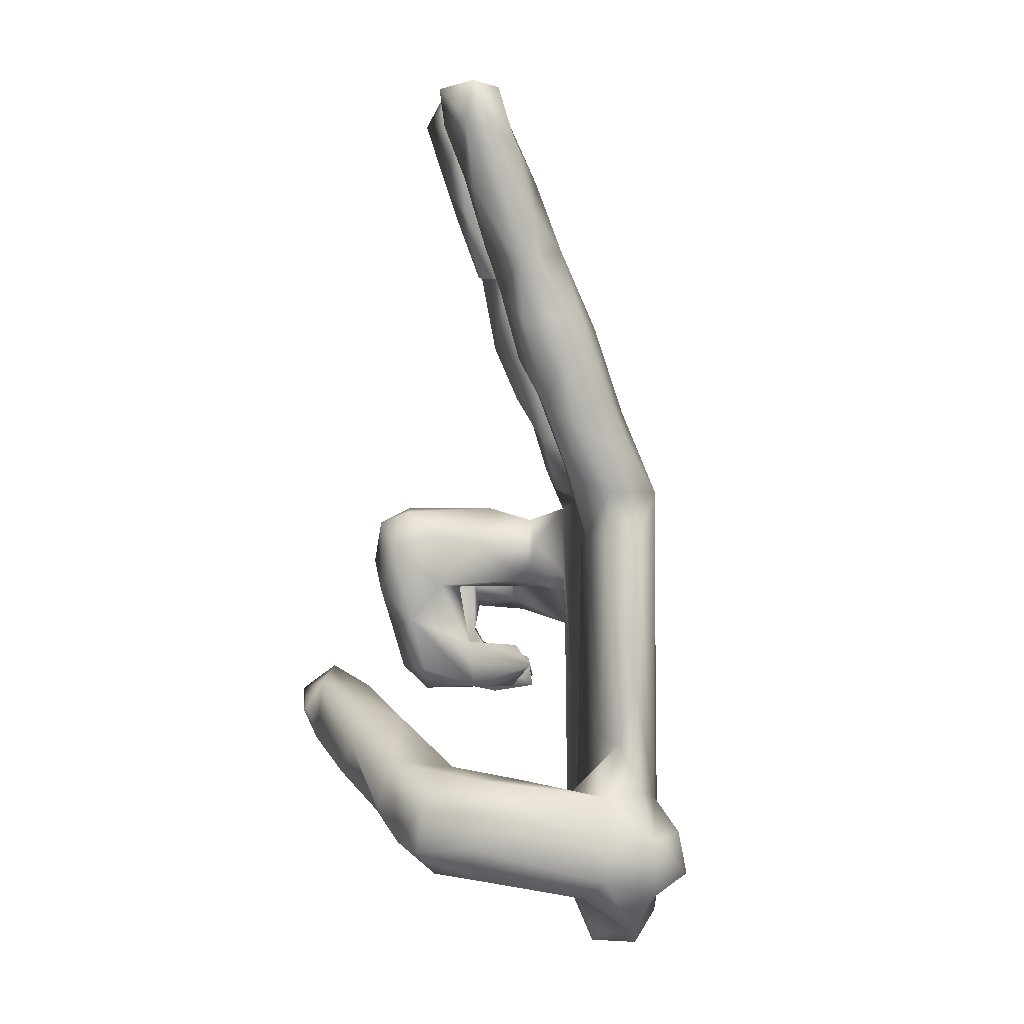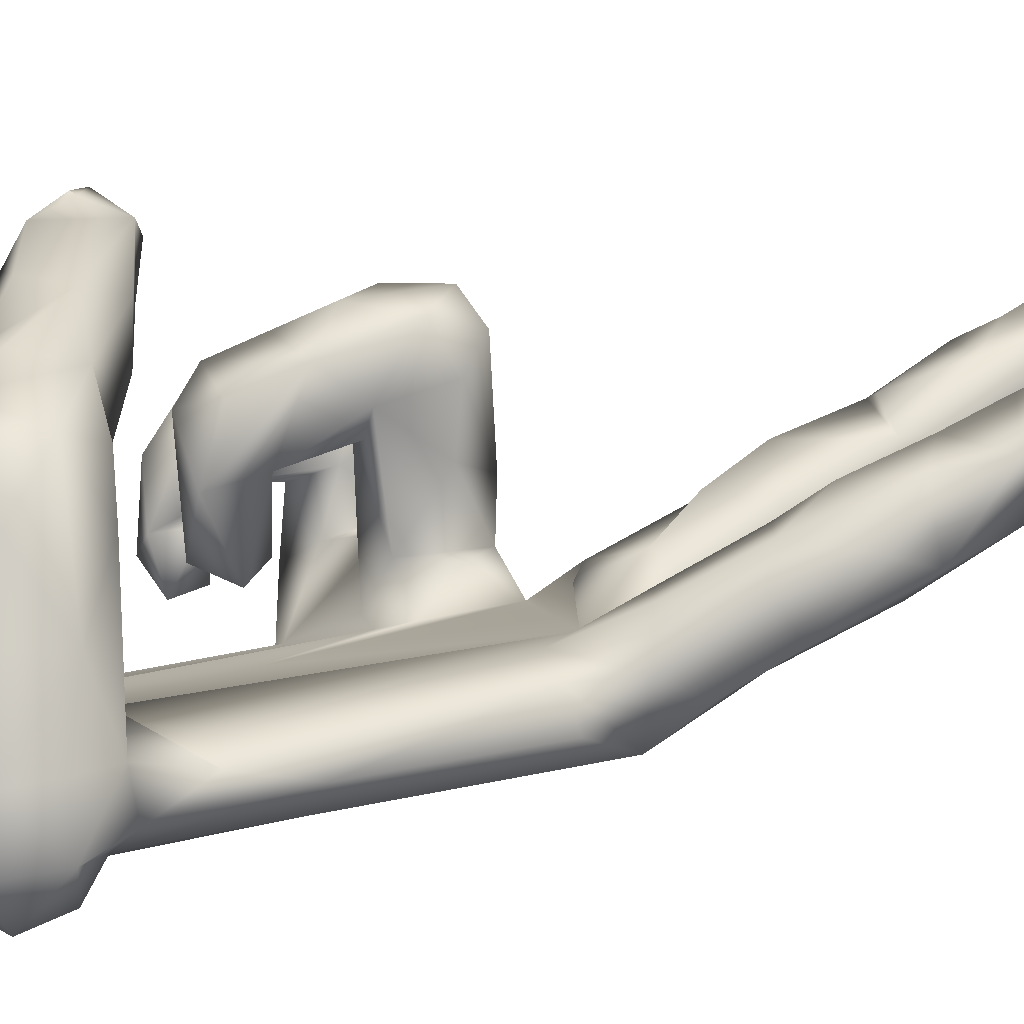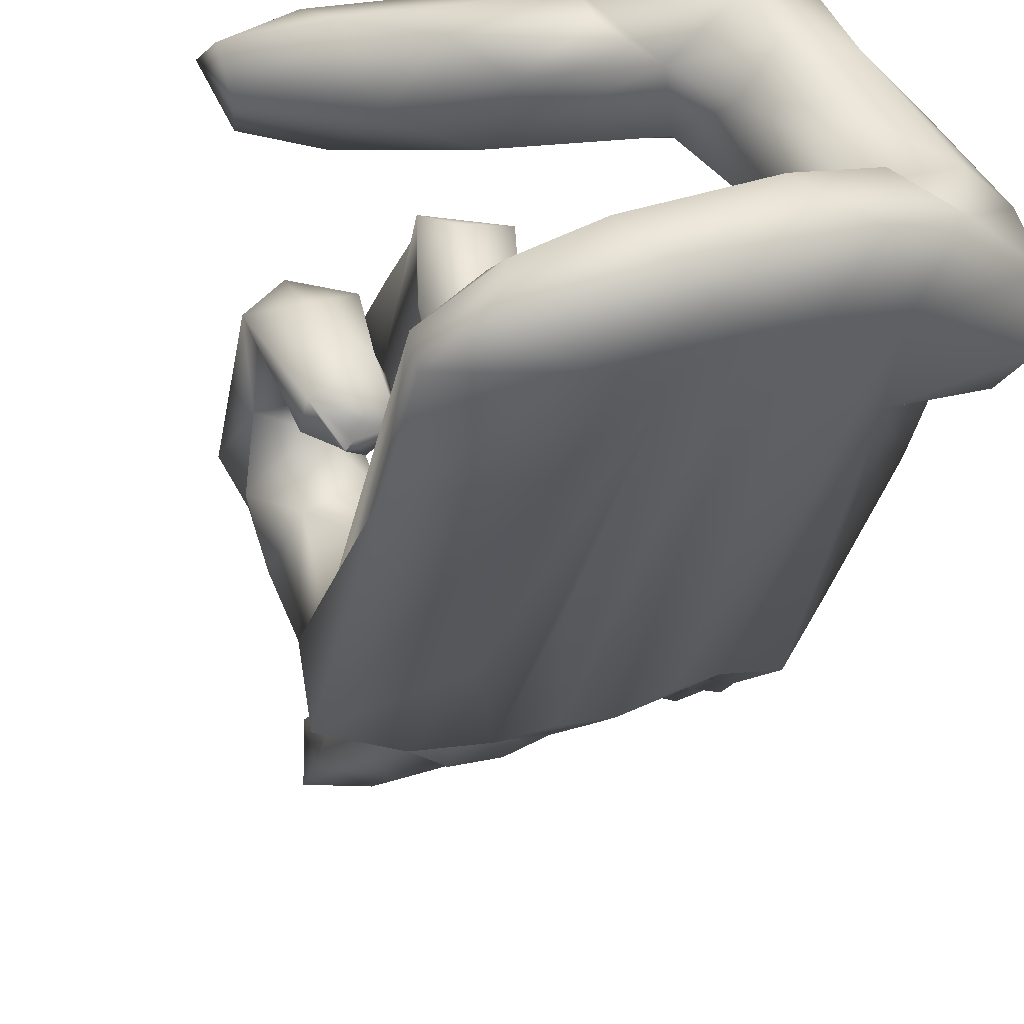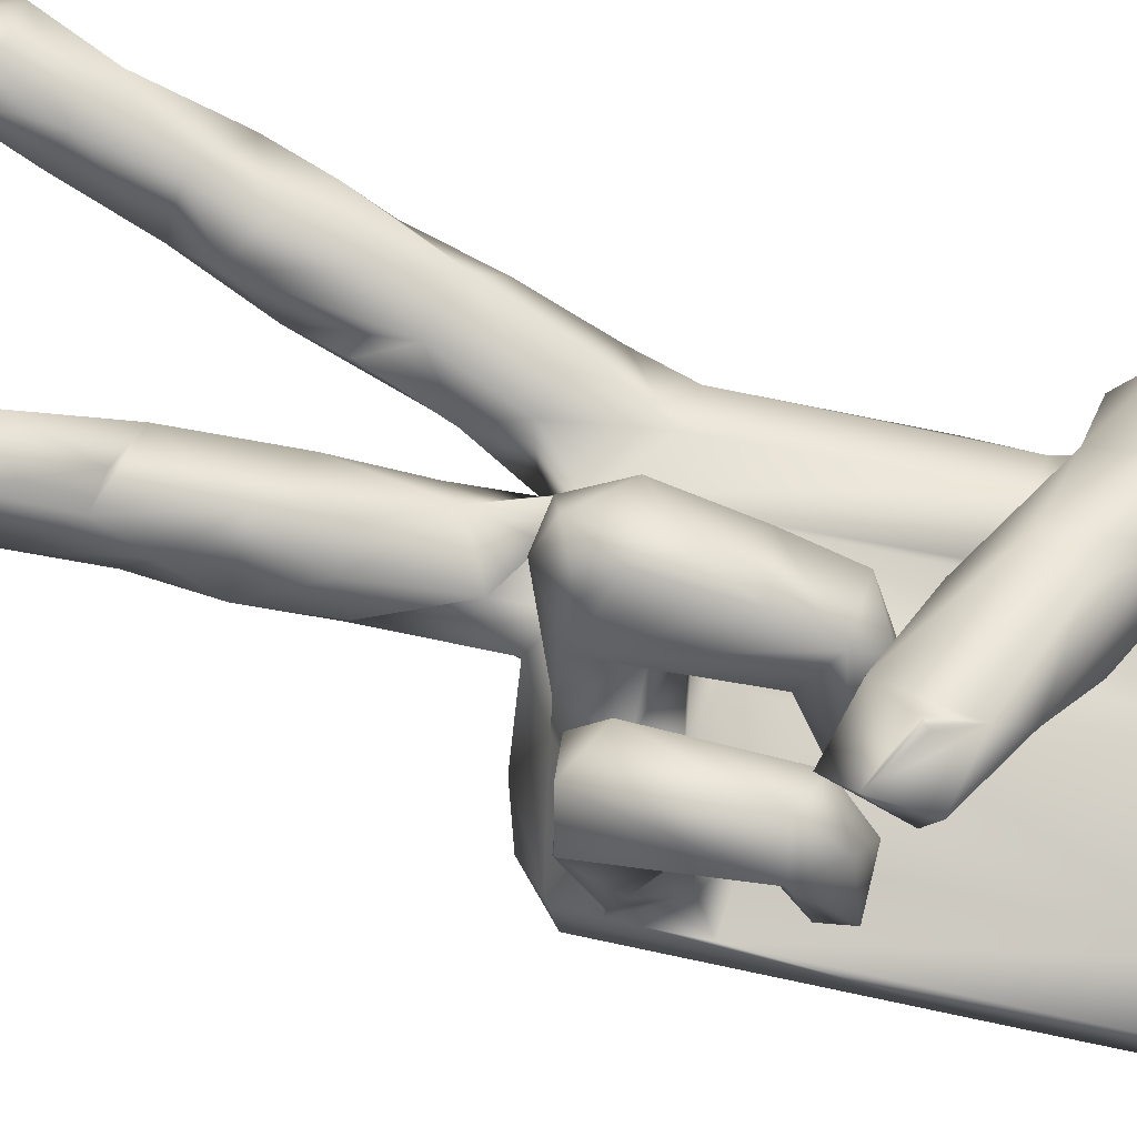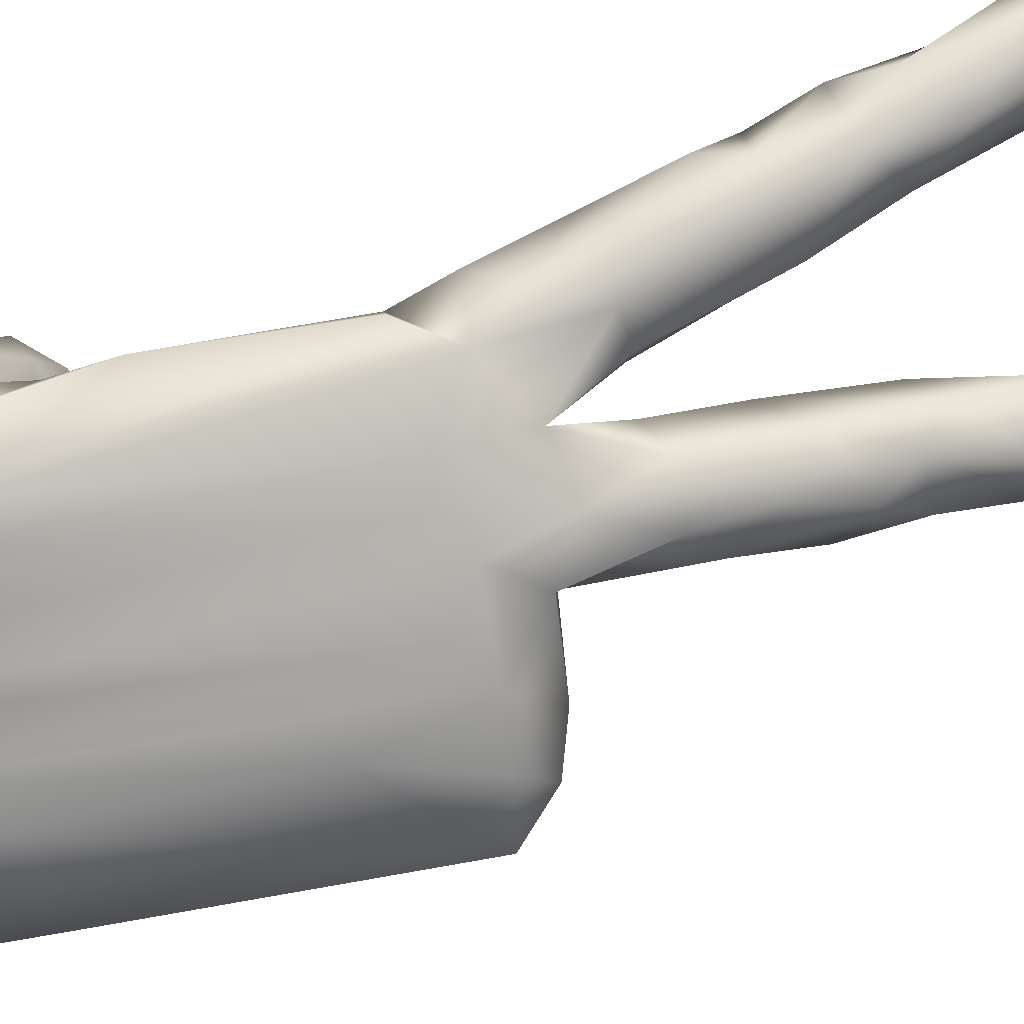
<metadata>
{"format":"obj","ext":"obj","renderer":"f3d","projection":"perspective","resolution":1024,"background":"white","views":[{"elev":-3.1,"azim":66.0,"up":"+Y"},{"elev":24.5,"azim":68.0,"up":"+Z"},{"elev":-31.1,"azim":-10.9,"up":"+Z"},{"elev":51.9,"azim":-76.4,"up":"+Z"},{"elev":-55.8,"azim":102.4,"up":"+Z"}]}
</metadata>
<code>
v 38.69 42.46 80.55
v 39.49 38.02 78.55
v 40.81 39.41 75.35
v 49.37 37.1 73.5
v 46.53 34.23 78.41
v 42.6 39.6 81.58
v 43 40 82
v 43 40 82
v 44.39 36.66 80.8
v 46.4 45.18 55.8
v 42.73 46.36 64.51
v 46.4 42.4 56.4
v 46.17 43.19 63.71
v 46.69 48.12 59.68
v 45.24 46.57 67.6
v 41.56 45.28 77.57
v 47.27 42.96 75.15
v 43 40 82
v 43.4 40.4 81.71
v 43 40 82
v 46.07 43.54 80.63
v 48.11 52.69 60.88
v 46.17 57.23 52.99
v 47.52 52.27 54.63
v 42.91 59.61 62.5
v 44.36 53.07 61.88
v 44.39 55.76 57.49
v 45.07 60.23 59.25
v 51.12 60.18 58.82
v 44.56 59.99 67.3
v 53.37 16.12 49.1
v 49 20.4 46.91
v 49.12 51.16 47.38
v 49.5 32.4 44.04
v 49.43 19.98 44.1
v 52.64 16.58 45.5
v 57.9 18.56 44.18
v 53.01 20.01 51
v 54.3 33.23 80.94
v 52.52 31.32 75.76
v 56.91 31.16 72.97
v 49 44 54
v 49 44 54
v 48.6 44.4 54.49
v 52.03 42.87 55.46
v 49 44 54
v 49.4 43.6 54.55
v 49 44 54
v 50.54 46.29 55.32
v 50.35 42.17 59.76
v 51.75 45.78 60.4
v 53.85 48.44 67.26
v 55.01 46.06 59.16
v 49.72 45.4 66.34
v 53.33 45.03 65.92
v 53.22 45.5 72.85
v 55.15 42.87 70.59
v 54.97 40.73 78.68
v 48.26 57.9 48.73
v 49.65 60.95 44.06
v 53.56 50.44 51.46
v 52.27 53.72 58.04
v 54.28 57.78 58.9
v 49.63 49.58 62.18
v 51.19 55.65 62.97
v 49.32 57.74 67.83
v 52.96 61.35 67.83
v 55.85 54.96 67.26
v 59.01 48.34 66.87
v 53.81 50.05 74.51
v 53.27 57.96 76.56
v 55.06 54.45 76.44
v 49.48 61.87 47.8
v 53.47 64.71 45.63
v 52.75 59.66 52.11
v 57.58 63.41 53.34
v 53.98 56.85 66.56
v 54.69 62.58 61.2
v 50.01 60.79 64.57
v 55.46 64.15 72.98
v 51.88 60.53 74.33
v 55.87 62.37 76.76
v 55.63 105.4 64.66
v 55.46 111.3 65.7
v 55.21 110.2 70.83
v 62.27 14 48.09
v 58.57 14.62 51.5
v 62.96 19.73 45.35
v 61.02 45.23 55.03
v 64.13 20.1 56.39
v 58.17 29.1 44.04
v 58.52 51.99 44.69
v 64.02 29.98 80.11
v 60.83 27.62 75.32
v 60.11 29.22 78.74
v 66.52 32.64 71.29
v 55.94 37.48 72.36
v 65.62 35.06 78.9
v 58.69 39.41 75.01
v 57.67 36.49 80.96
v 62.66 45.97 45.75
v 61 45.5 59.91
v 56.55 43.01 60.18
v 59.33 43.24 66.32
v 59.57 47.93 61.05
v 59.41 45.17 72.59
v 55.88 62.18 43.96
v 56.82 54.97 54.46
v 62.04 54 55.79
v 61.45 55.62 60.49
v 64.13 56.25 56.99
v 58.43 54.83 67.83
v 60.06 54.96 70.78
v 59.73 50.93 74.4
v 59.91 58.64 76.51
v 61.43 62.72 45.38
v 58.52 64.2 63.94
v 62.99 60.1 60.06
v 61.89 62.7 60.23
v 64.05 64.03 56.99
v 58.91 63.5 74.48
v 62.17 59.78 66.94
v 61.12 60.77 72.32
v 57.29 66.06 48.44
v 65.09 66.82 49.68
v 62.27 77.57 54.08
v 62.58 66.47 53.51
v 65.86 75.46 52.33
v 60.73 77.4 60.45
v 60.53 76.59 56.74
v 63.66 76.85 62.75
v 62.72 87.43 56.08
v 58.45 87.98 61.96
v 59.26 90.65 59.12
v 59.28 83.87 57.87
v 61.48 82.89 64.58
v 58.42 91.84 65
v 56.61 99.4 67.6
v 57.44 97.1 61.4
v 64.56 90.9 58.45
v 61.01 91.22 66.47
v 59.99 105.7 63.21
v 60.77 98.54 60.34
v 58.09 102.5 69.46
v 62.25 98.19 68.57
v 62.41 108.1 70.02
v 60.66 111.9 66.7
v 61.29 112.1 70.49
v 56.06 113.1 69.48
v 66.73 17.37 47.12
v 70.78 17.55 48.63
v 68.01 14.16 55.21
v 65.25 61.07 46.19
v 67.43 44.08 57.47
v 71.38 23.45 58.69
v 68.46 24.65 68.11
v 70.32 22.33 70.86
v 68.79 22.87 75.07
v 73.09 25.77 78.88
v 69.85 28.9 64.57
v 72.2 30.22 59.18
v 64.84 27.11 72.09
v 66.79 26.34 78.72
v 68.22 35.64 47.45
v 69.46 62.91 48.12
v 72.28 64.4 58.48
v 68.78 34.56 72.9
v 72.07 34.39 76.32
v 72.86 61 49.51
v 62.83 68.65 58.56
v 69.73 69.56 51.17
v 70.29 75.43 54.65
v 67.45 71.35 61.08
v 67.18 66.06 59.3
v 65.65 81.88 54.36
v 68.26 80.63 62.57
v 70.5 73.45 59.2
v 68.18 85.01 57.59
v 65.97 90.41 65.24
v 66.15 92.71 61.53
v 64.52 101.5 64.35
v 73.62 14.58 52.59
v 74.13 15.94 57.78
v 78.91 16.67 55.71
v 75.9 61.49 51.1
v 78.14 31.3 52.53
v 76.18 20.64 51.08
v 75.04 20.32 60.2
v 73.47 21.25 65.71
v 80.41 20.87 62.36
v 75.34 22.39 70.92
v 80.18 24.73 68.2
v 74.68 31.75 61.17
v 76.74 26.39 74.07
v 74.19 30.64 78.58
v 78.31 38.19 59.3
v 81.7 37.44 58.72
v 81.62 31.74 60.36
v 73.14 33.17 66.23
v 75.41 33.56 72.42
v 76.94 60.03 60.27
v 79.3 66.29 63.32
v 73.41 68.02 55.78
v 76.25 74.31 57.95
v 79.95 73.99 57.38
v 74.53 73.43 59.65
v 74.49 68.62 61.91
v 75.79 75.95 65.65
v 80.7 73.94 67.04
v 74.84 80.22 63.96
v 81.57 82.66 61.45
v 77.92 79.37 68.9
v 77.24 85.54 63.17
v 76.47 88.83 68.22
v 78.07 86.42 71.09
v 78.75 91.52 73.35
v 78.33 93.01 67.49
v 78.82 98.49 75.7
v 78.61 100.5 71.85
v 79.8 108.4 75.8
v 80.35 103.6 78.69
v 84.62 23.6 52.05
v 84.71 21.29 56.02
v 83.87 22.91 61.41
v 84.42 27.42 61.65
v 85.97 27.35 56.59
v 82.06 32.21 56.06
v 83.51 27.91 52.38
v 80.54 29.73 67.47
v 83.18 43.47 57.34
v 81.22 59.39 59.99
v 82.79 60.08 56.83
v 81.09 64.98 53.81
v 83 64.71 60.34
v 82.8 68.79 57.43
v 83.03 72.16 64.81
v 83.72 74.9 60.73
v 84.51 83.76 64.73
v 84.62 79.84 66.44
v 83.06 82.99 70.78
v 84.86 88.66 71.82
v 82.89 90.65 66.14
v 82.06 97.9 68.72
v 85.74 93.39 70.55
v 83.59 96.49 76.75
v 86.01 103.2 78.62
v 82.71 104.6 72.51
v 85.73 101.4 72.88
v 82.19 107 80.02
v 85.32 107 74.56
v 86.83 107 78.16
f 3 2 1
f 5 3 4
f 1 9 6
f 8 6 9
f 21 16 1
f 19 8 9
f 18 19 1
f 1 19 21
f 23 24 27
f 14 11 26
f 11 15 30
f 27 26 28
f 79 28 25
f 25 11 30
f 79 25 30
f 33 32 38
f 35 36 31
f 37 36 35
f 38 31 87
f 34 35 32
f 5 40 95
f 5 95 39
f 41 40 4
f 9 5 39
f 21 39 100
f 44 42 12
f 44 12 10
f 13 12 50
f 14 49 10
f 12 45 50
f 64 50 51
f 50 45 51
f 51 45 49
f 52 53 55
f 55 53 103
f 55 103 57
f 55 57 56
f 58 17 21
f 58 99 17
f 21 100 58
f 34 32 33
f 34 33 59
f 33 38 61
f 15 54 66
f 66 64 65
f 52 56 67
f 67 68 52
f 69 53 52
f 67 70 71
f 73 60 59
f 74 60 73
f 74 107 60
f 75 59 23
f 28 75 23
f 73 59 75
f 29 75 28
f 65 62 29
f 78 63 77
f 77 63 68
f 76 75 78
f 67 78 77
f 80 78 67
f 83 138 144
f 83 144 85
f 31 36 86
f 87 86 152
f 88 37 91
f 37 150 86
f 88 150 37
f 61 38 89
f 38 87 90
f 89 90 109
f 91 37 34
f 88 91 92
f 94 41 162
f 95 163 93
f 100 95 93
f 162 41 97
f 58 100 98
f 98 99 58
f 98 100 93
f 53 102 103
f 105 102 53
f 104 103 102
f 57 104 106
f 106 104 114
f 114 104 69
f 69 102 105
f 91 34 60
f 116 88 92
f 108 61 109
f 63 108 68
f 68 110 112
f 113 114 69
f 70 56 114
f 72 70 114
f 113 115 114
f 74 116 107
f 119 76 78
f 119 78 117
f 110 118 119
f 122 110 119
f 120 118 111
f 113 112 110
f 82 72 115
f 121 80 82
f 72 114 115
f 124 116 74
f 76 127 124
f 126 127 170
f 128 127 126
f 126 170 130
f 130 170 129
f 136 129 131
f 137 133 136
f 139 133 137
f 140 134 139
f 140 132 134
f 143 139 83
f 181 143 142
f 147 142 84
f 85 146 148
f 142 146 181
f 149 85 148
f 149 147 84
f 150 151 86
f 86 151 182
f 150 88 153
f 109 90 154
f 90 183 155
f 189 156 188
f 160 155 188
f 96 156 162
f 162 156 157
f 160 156 96
f 199 160 96
f 162 158 95
f 199 96 167
f 200 199 167
f 99 167 96
f 98 168 167
f 101 153 88
f 151 164 165
f 109 154 111
f 111 154 120
f 153 101 116
f 153 165 164
f 125 165 116
f 185 165 171
f 172 203 171
f 173 129 170
f 174 166 173
f 173 166 203
f 171 125 128
f 131 173 176
f 177 172 178
f 178 175 132
f 136 176 179
f 180 178 140
f 179 176 180
f 181 180 143
f 181 179 180
f 152 182 183
f 185 187 169
f 184 182 187
f 189 188 190
f 157 189 191
f 224 191 190
f 191 224 192
f 193 161 160
f 229 194 192
f 194 159 191
f 159 194 195
f 197 161 193
f 199 193 160
f 200 167 168
f 168 195 200
f 166 196 201
f 161 196 166
f 185 169 165
f 232 186 233
f 202 201 234
f 203 185 171
f 233 185 203
f 205 203 204
f 203 166 207
f 203 207 206
f 207 166 201
f 206 208 210
f 213 204 210
f 211 204 213
f 213 208 214
f 215 212 240
f 214 215 216
f 217 214 216
f 217 213 214
f 219 243 217
f 220 218 221
f 249 220 221
f 184 187 223
f 224 184 223
f 226 224 223
f 228 222 186
f 226 222 228
f 198 229 225
f 226 225 224
f 229 192 224
f 224 225 229
f 230 197 227
f 201 196 231
f 233 231 232
f 231 230 232
f 235 234 233
f 202 234 236
f 205 237 235
f 209 202 236
f 209 236 239
f 212 209 240
f 215 240 241
f 240 209 239
f 242 238 211
f 242 241 238
f 238 240 239
f 244 245 241
f 245 244 246
f 248 244 243
f 248 246 244
f 220 247 219
f 249 221 246
f 220 251 250
f 246 251 249
f 5 2 3
f 9 2 5
f 9 1 2
f 14 10 11
f 11 12 13
f 10 12 11
f 15 11 13
f 54 15 13
f 1 16 3
f 16 17 3
f 16 21 17
f 17 4 3
f 18 1 6
f 21 19 9
f 59 24 23
f 25 26 11
f 26 64 14
f 27 24 22
f 22 26 27
f 30 15 66
f 28 26 25
f 28 23 27
f 32 35 31
f 38 32 31
f 34 37 35
f 40 5 4
f 97 41 4
f 39 21 9
f 10 49 44
f 47 12 42
f 47 45 12
f 48 49 47
f 44 49 48
f 49 45 47
f 51 49 14
f 50 54 13
f 4 17 97
f 99 97 17
f 60 34 59
f 24 59 33
f 61 24 33
f 61 62 24
f 108 63 61
f 63 62 61
f 22 64 26
f 64 51 14
f 22 65 64
f 62 22 24
f 62 65 22
f 64 54 50
f 66 54 64
f 52 55 56
f 67 77 68
f 69 105 53
f 68 112 52
f 67 56 70
f 72 71 70
f 73 75 76
f 79 29 28
f 79 65 29
f 29 63 75
f 29 62 63
f 78 75 63
f 79 30 66
f 79 66 65
f 81 67 71
f 80 67 81
f 82 81 71
f 81 82 80
f 74 73 124
f 73 76 124
f 83 139 138
f 84 83 85
f 85 149 84
f 86 36 37
f 86 87 31
f 89 38 90
f 90 87 152
f 41 94 40
f 95 40 94
f 100 39 95
f 96 162 97
f 99 96 97
f 57 103 104
f 106 56 57
f 69 104 102
f 92 91 60
f 107 92 60
f 116 101 88
f 109 61 89
f 68 108 110
f 109 110 108
f 111 110 109
f 112 69 52
f 112 113 69
f 114 56 106
f 107 116 92
f 76 120 127
f 119 120 76
f 111 118 110
f 118 120 119
f 80 117 78
f 113 123 115
f 117 122 119
f 121 123 117
f 122 113 110
f 122 123 113
f 117 123 122
f 82 71 72
f 121 82 115
f 123 121 115
f 124 125 116
f 127 125 124
f 128 125 127
f 170 127 120
f 121 117 80
f 132 175 126
f 134 135 133
f 135 130 129
f 136 133 135
f 135 126 130
f 136 135 129
f 135 132 126
f 138 139 137
f 139 134 133
f 134 132 135
f 143 140 139
f 138 137 141
f 138 141 145
f 145 141 179
f 145 144 138
f 146 144 145
f 181 146 145
f 83 142 143
f 84 142 83
f 146 85 144
f 142 147 146
f 147 148 146
f 149 148 147
f 152 86 182
f 164 151 150
f 90 152 183
f 154 90 155
f 157 156 189
f 158 162 157
f 156 160 188
f 161 155 160
f 95 94 162
f 163 95 158
f 98 93 163
f 195 163 159
f 98 163 195
f 163 158 159
f 164 150 153
f 99 98 167
f 195 168 98
f 154 155 166
f 165 169 151
f 120 154 166
f 166 170 120
f 166 155 161
f 165 153 116
f 125 171 165
f 173 170 174
f 174 170 166
f 177 173 203
f 172 177 203
f 175 128 126
f 175 172 128
f 128 172 171
f 131 129 173
f 176 173 177
f 178 176 177
f 178 172 175
f 176 136 131
f 140 178 132
f 178 180 176
f 137 136 179
f 143 180 140
f 141 137 179
f 145 179 181
f 183 182 184
f 151 187 182
f 169 187 151
f 186 187 185
f 186 222 187
f 155 183 188
f 184 188 183
f 190 188 184
f 191 189 190
f 191 159 158
f 191 158 157
f 192 194 191
f 229 195 194
f 229 198 200
f 195 229 200
f 197 196 161
f 197 193 198
f 199 198 193
f 200 198 199
f 232 230 186
f 185 233 186
f 203 205 233
f 202 207 201
f 209 207 202
f 209 208 207
f 206 204 203
f 206 207 208
f 210 204 206
f 204 211 205
f 212 208 209
f 213 210 208
f 212 214 208
f 214 212 215
f 217 242 213
f 218 217 216
f 219 217 218
f 220 219 218
f 223 187 222
f 224 190 184
f 186 226 228
f 227 226 186
f 222 226 223
f 227 198 226
f 226 198 225
f 230 227 186
f 197 198 227
f 231 196 197
f 231 197 230
f 234 201 231
f 234 231 233
f 205 235 233
f 236 235 237
f 236 234 235
f 205 211 237
f 211 238 237
f 237 239 236
f 238 239 237
f 213 242 211
f 241 240 238
f 217 243 242
f 243 244 242
f 244 241 242
f 245 218 216
f 216 215 241
f 245 216 241
f 219 247 243
f 247 248 243
f 246 218 245
f 221 218 246
f 248 251 246
f 220 250 247
f 220 249 251
f 250 248 247
f 250 251 248

</code>
